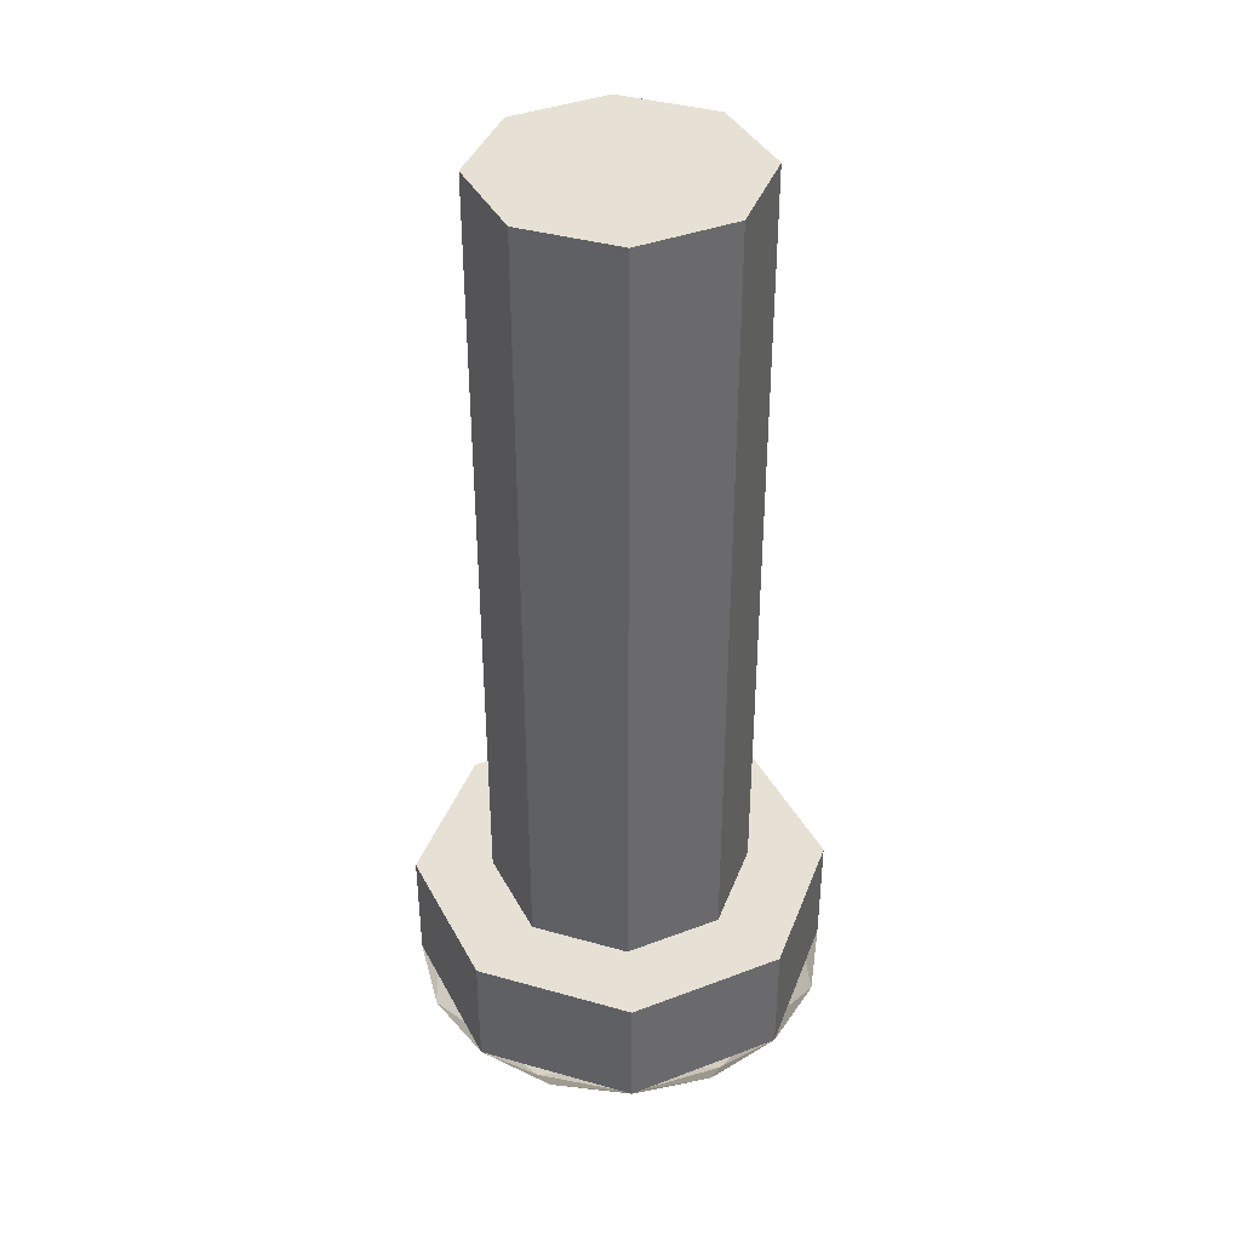
<metadata>
{"format":"obj","ext":"obj","renderer":"f3d","projection":"perspective","resolution":1024,"background":"white","views":[{"elev":39.0,"azim":-93.0,"up":"+Y"}]}
</metadata>
<code>
v 0.04286 -0.1514 0.04571
v 0.04286 -0.04286 0.04286
v 0.04571 -0.1514 0.04286
v 0.04286 -0.1514 0.04571
v 0.1214 -0.1335 0.1214
v 0.08786 -0.1476 0.08908
v 0.08786 -0.1476 0.08908
v 0.0864 -0.148 0.08767
v 0.04286 -0.1532 0.04571
v 0.04286 -0.1514 0.04571
v 0.08908 -0.1476 0.08786
v 0.1214 -0.1335 0.1214
v 0.04571 -0.1514 0.04286
v 0.04571 -0.1514 0.04286
v 0.04571 -0.1532 0.04286
v 0.08767 -0.148 0.0864
v 0.08908 -0.1476 0.08786
v 0.1214 -0.1335 0.1214
v 0.04286 -0.1514 0.04571
v 0.04571 -0.1514 0.04286
v 0.05901 -0.1523 0.04286
v 0.04571 -0.1532 0.04286
v 0.04571 -0.1514 0.04286
v 0.04286 -0.04286 0.04286
v 0.1197 -0.1453 0.04286
v 0.1153 -0.1462 0.04286
v 0.08206 -0.1509 0.04286
v 0.08206 -0.1509 0.04286
v 0.05901 -0.1523 0.04286
v 0.04571 -0.1514 0.04286
v 0.04286 -0.04286 0.04286
v 0.1202 -0.1459 0.03444
v 0.1197 -0.1453 0.04286
v 0.04286 -0.04286 0.04286
v 0.04286 -0.04286 -0.04286
v 0.04286 -0.04286 -0.04286
v 0.1213 -0.1475 0
v 0.1202 -0.1459 0.03444
v 0.1201 -0.1459 -0.03492
v 0.1213 -0.1475 0
v 0.04286 -0.04286 -0.04286
v 0.1197 -0.1453 -0.04286
v 0.04571 -0.1514 -0.04286
v 0.04571 -0.1532 -0.04286
v 0.05901 -0.1523 -0.04286
v 0.08206 -0.1509 -0.04286
v 0.1153 -0.1462 -0.04286
v 0.1197 -0.1453 -0.04286
v 0.04286 -0.04286 -0.04286
v 0.04286 -0.04286 -0.04286
v 0.04571 -0.1514 -0.04286
v 0.05901 -0.1523 -0.04286
v 0.08206 -0.1509 -0.04286
v 0 -0.02857 0
v 0.04286 -0.04286 -0.04286
v 0.04286 -0.04286 0.04286
v 0.08786 -0.1331 0.1567
v 0.04286 -0.1453 0.1197
v 0.04286 -0.1462 0.1153
v 0.08786 -0.1476 0.08908
v 0.04286 -0.1532 0.04571
v 0.0864 -0.148 0.08767
v 0.04286 -0.1509 0.08206
v 0.0864 -0.148 0.08767
v 0.08786 -0.1476 0.08908
v 0.04286 -0.1462 0.1153
v 0.0864 -0.148 0.08767
v 0.04286 -0.1462 0.1153
v 0.04286 -0.1509 0.08206
v 0.08786 -0.1476 0.08908
v 0.1214 -0.1335 0.1214
v 0.08786 -0.1331 0.1567
v 0.07654 -0.1143 0.1848
v 0.08786 -0.1331 0.1567
v 0.1414 -0.1143 0.1414
v 0 -0.1307 0.1848
v 0 -0.1446 0.1414
v 0.08786 -0.1331 0.1567
v 0 -0.1143 0.2
v 0 -0.1307 0.1848
v 0.07654 -0.1143 0.1848
v 0.04286 -0.1453 0.1197
v 0.08786 -0.1331 0.1567
v 0 -0.1446 0.1414
v 0.03492 -0.1459 0.1201
v 0 -0.1446 0.1414
v 0 -0.1475 0.1213
v 0.03492 -0.1459 0.1201
v 0.07654 -0.1143 0.1848
v 0 -0.1307 0.1848
v 0.08786 -0.1331 0.1567
v 0.1414 -0.1143 0.1414
v 0.08786 -0.1331 0.1567
v 0.1567 -0.1331 0.08786
v 0.1567 -0.1331 0.08786
v 0.08786 -0.1331 0.1567
v 0.1214 -0.1335 0.1214
v 0.08908 -0.1476 0.08786
v 0.1153 -0.1462 0.04286
v 0.1197 -0.1453 0.04286
v 0.1567 -0.1331 0.08786
v 0.08206 -0.1509 0.04286
v 0.08767 -0.148 0.0864
v 0.04571 -0.1532 0.04286
v 0.08206 -0.1509 0.04286
v 0.1153 -0.1462 0.04286
v 0.08767 -0.148 0.0864
v 0.1153 -0.1462 0.04286
v 0.08908 -0.1476 0.08786
v 0.08767 -0.148 0.0864
v 0.1567 -0.1331 0.08786
v 0.1214 -0.1335 0.1214
v 0.08908 -0.1476 0.08786
v 0.1414 -0.1143 0.1414
v 0.1567 -0.1331 0.08786
v 0.1848 -0.1143 0.07654
v 0.1567 -0.1331 0.08786
v 0.1414 -0.1446 0
v 0.1848 -0.1307 0
v 0.1848 -0.1143 0.07654
v 0.1848 -0.1307 0
v 0.2 -0.1143 0
v 0.1201 -0.1459 0.03492
v 0.1414 -0.1446 0
v 0.1567 -0.1331 0.08786
v 0.1197 -0.1453 0.04286
v 0.1201 -0.1459 0.03492
v 0.1213 -0.1475 0
v 0.1414 -0.1446 0
v 0.1567 -0.1331 0.08786
v 0.1848 -0.1307 0
v 0.1848 -0.1143 0.07654
v 0.04571 -0.1514 -0.04286
v 0.04286 -0.04286 -0.04286
v 0.04286 -0.1514 -0.04571
v 0.04571 -0.1514 -0.04286
v 0.1214 -0.1335 -0.1214
v 0.08908 -0.1476 -0.08786
v 0.08908 -0.1476 -0.08786
v 0.08767 -0.148 -0.0864
v 0.04571 -0.1532 -0.04286
v 0.04571 -0.1514 -0.04286
v 0.08786 -0.1476 -0.08908
v 0.1214 -0.1335 -0.1214
v 0.04286 -0.1514 -0.04571
v 0.04286 -0.1514 -0.04571
v 0.04286 -0.1532 -0.04571
v 0.0864 -0.148 -0.08767
v 0.08786 -0.1476 -0.08908
v 0.1214 -0.1335 -0.1214
v 0.04571 -0.1514 -0.04286
v 0.04286 -0.1514 -0.04571
v 0.04286 -0.1523 -0.05901
v 0.04286 -0.1532 -0.04571
v 0.04286 -0.1514 -0.04571
v 0.04286 -0.04286 -0.04286
v 0.04286 -0.1453 -0.1197
v 0.04286 -0.1462 -0.1153
v 0.04286 -0.1509 -0.08206
v 0.04286 -0.1509 -0.08206
v 0.04286 -0.1523 -0.05901
v 0.04286 -0.1514 -0.04571
v 0.04286 -0.04286 -0.04286
v 0.03444 -0.1459 -0.1202
v 0.04286 -0.1453 -0.1197
v 0.04286 -0.04286 -0.04286
v -0.04286 -0.04286 -0.04286
v -0.04286 -0.04286 -0.04286
v 0 -0.1475 -0.1213
v 0.03444 -0.1459 -0.1202
v -0.03492 -0.1459 -0.1201
v 0 -0.1475 -0.1213
v -0.04286 -0.04286 -0.04286
v -0.04286 -0.1453 -0.1197
v -0.04286 -0.1514 -0.04571
v -0.04286 -0.1532 -0.04571
v -0.04286 -0.1523 -0.05901
v -0.04286 -0.1509 -0.08206
v -0.04286 -0.1462 -0.1153
v -0.04286 -0.1453 -0.1197
v -0.04286 -0.04286 -0.04286
v -0.04286 -0.04286 -0.04286
v -0.04286 -0.1514 -0.04571
v -0.04286 -0.1523 -0.05901
v -0.04286 -0.1509 -0.08206
v 0 -0.02857 0
v -0.04286 -0.04286 -0.04286
v 0.04286 -0.04286 -0.04286
v 0.1567 -0.1331 -0.08786
v 0.1197 -0.1453 -0.04286
v 0.1153 -0.1462 -0.04286
v 0.08908 -0.1476 -0.08786
v 0.04571 -0.1532 -0.04286
v 0.08767 -0.148 -0.0864
v 0.08206 -0.1509 -0.04286
v 0.08767 -0.148 -0.0864
v 0.08908 -0.1476 -0.08786
v 0.1153 -0.1462 -0.04286
v 0.08767 -0.148 -0.0864
v 0.1153 -0.1462 -0.04286
v 0.08206 -0.1509 -0.04286
v 0.08908 -0.1476 -0.08786
v 0.1214 -0.1335 -0.1214
v 0.1567 -0.1331 -0.08786
v 0.1848 -0.1143 -0.07654
v 0.1567 -0.1331 -0.08786
v 0.1414 -0.1143 -0.1414
v 0.1848 -0.1307 0
v 0.1414 -0.1446 0
v 0.1567 -0.1331 -0.08786
v 0.2 -0.1143 0
v 0.1848 -0.1307 0
v 0.1848 -0.1143 -0.07654
v 0.1197 -0.1453 -0.04286
v 0.1567 -0.1331 -0.08786
v 0.1414 -0.1446 0
v 0.1201 -0.1459 -0.03492
v 0.1414 -0.1446 0
v 0.1213 -0.1475 0
v 0.1201 -0.1459 -0.03492
v 0.1848 -0.1143 -0.07654
v 0.1848 -0.1307 0
v 0.1567 -0.1331 -0.08786
v 0.1414 -0.1143 -0.1414
v 0.1567 -0.1331 -0.08786
v 0.08786 -0.1331 -0.1567
v 0.08786 -0.1331 -0.1567
v 0.1567 -0.1331 -0.08786
v 0.1214 -0.1335 -0.1214
v 0.08786 -0.1476 -0.08908
v 0.04286 -0.1462 -0.1153
v 0.04286 -0.1453 -0.1197
v 0.08786 -0.1331 -0.1567
v 0.04286 -0.1509 -0.08206
v 0.0864 -0.148 -0.08767
v 0.04286 -0.1532 -0.04571
v 0.04286 -0.1509 -0.08206
v 0.04286 -0.1462 -0.1153
v 0.0864 -0.148 -0.08767
v 0.04286 -0.1462 -0.1153
v 0.08786 -0.1476 -0.08908
v 0.0864 -0.148 -0.08767
v 0.08786 -0.1331 -0.1567
v 0.1214 -0.1335 -0.1214
v 0.08786 -0.1476 -0.08908
v 0.1414 -0.1143 -0.1414
v 0.08786 -0.1331 -0.1567
v 0.07654 -0.1143 -0.1848
v 0.08786 -0.1331 -0.1567
v 0 -0.1446 -0.1414
v 0 -0.1307 -0.1848
v 0.07654 -0.1143 -0.1848
v 0 -0.1307 -0.1848
v 0 -0.1143 -0.2
v 0.03492 -0.1459 -0.1201
v 0 -0.1446 -0.1414
v 0.08786 -0.1331 -0.1567
v 0.04286 -0.1453 -0.1197
v 0.03492 -0.1459 -0.1201
v 0 -0.1475 -0.1213
v 0 -0.1446 -0.1414
v 0.08786 -0.1331 -0.1567
v 0 -0.1307 -0.1848
v 0.07654 -0.1143 -0.1848
v -0.04286 -0.1514 -0.04571
v -0.04286 -0.04286 -0.04286
v -0.04571 -0.1514 -0.04286
v -0.04286 -0.1514 -0.04571
v -0.1214 -0.1335 -0.1214
v -0.08786 -0.1476 -0.08908
v -0.08786 -0.1476 -0.08908
v -0.0864 -0.148 -0.08767
v -0.04286 -0.1532 -0.04571
v -0.04286 -0.1514 -0.04571
v -0.08908 -0.1476 -0.08786
v -0.1214 -0.1335 -0.1214
v -0.04571 -0.1514 -0.04286
v -0.04571 -0.1514 -0.04286
v -0.04571 -0.1532 -0.04286
v -0.08767 -0.148 -0.0864
v -0.08908 -0.1476 -0.08786
v -0.1214 -0.1335 -0.1214
v -0.04286 -0.1514 -0.04571
v -0.04571 -0.1514 -0.04286
v -0.05901 -0.1523 -0.04286
v -0.04571 -0.1532 -0.04286
v -0.04571 -0.1514 -0.04286
v -0.04286 -0.04286 -0.04286
v -0.1197 -0.1453 -0.04286
v -0.1153 -0.1462 -0.04286
v -0.08206 -0.1509 -0.04286
v -0.08206 -0.1509 -0.04286
v -0.05901 -0.1523 -0.04286
v -0.04571 -0.1514 -0.04286
v -0.04286 -0.04286 -0.04286
v -0.1202 -0.1459 -0.03444
v -0.1197 -0.1453 -0.04286
v -0.04286 -0.04286 -0.04286
v -0.04286 -0.04286 0.04286
v -0.04286 -0.04286 0.04286
v -0.1213 -0.1475 0
v -0.1202 -0.1459 -0.03444
v -0.1201 -0.1459 0.03492
v -0.1213 -0.1475 0
v -0.04286 -0.04286 0.04286
v -0.1197 -0.1453 0.04286
v -0.04571 -0.1514 0.04286
v -0.04571 -0.1532 0.04286
v -0.05901 -0.1523 0.04286
v -0.08206 -0.1509 0.04286
v -0.1153 -0.1462 0.04286
v -0.1197 -0.1453 0.04286
v -0.04286 -0.04286 0.04286
v -0.04286 -0.04286 0.04286
v -0.04571 -0.1514 0.04286
v -0.05901 -0.1523 0.04286
v -0.08206 -0.1509 0.04286
v 0 -0.02857 0
v -0.04286 -0.04286 0.04286
v -0.04286 -0.04286 -0.04286
v -0.08786 -0.1331 -0.1567
v -0.04286 -0.1453 -0.1197
v -0.04286 -0.1462 -0.1153
v -0.08786 -0.1476 -0.08908
v -0.04286 -0.1532 -0.04571
v -0.0864 -0.148 -0.08767
v -0.04286 -0.1509 -0.08206
v -0.0864 -0.148 -0.08767
v -0.08786 -0.1476 -0.08908
v -0.04286 -0.1462 -0.1153
v -0.0864 -0.148 -0.08767
v -0.04286 -0.1462 -0.1153
v -0.04286 -0.1509 -0.08206
v -0.08786 -0.1476 -0.08908
v -0.1214 -0.1335 -0.1214
v -0.08786 -0.1331 -0.1567
v -0.07654 -0.1143 -0.1848
v -0.08786 -0.1331 -0.1567
v -0.1414 -0.1143 -0.1414
v 0 -0.1307 -0.1848
v 0 -0.1446 -0.1414
v -0.08786 -0.1331 -0.1567
v 0 -0.1143 -0.2
v 0 -0.1307 -0.1848
v -0.07654 -0.1143 -0.1848
v -0.04286 -0.1453 -0.1197
v -0.08786 -0.1331 -0.1567
v 0 -0.1446 -0.1414
v -0.03492 -0.1459 -0.1201
v 0 -0.1446 -0.1414
v 0 -0.1475 -0.1213
v -0.03492 -0.1459 -0.1201
v -0.07654 -0.1143 -0.1848
v 0 -0.1307 -0.1848
v -0.08786 -0.1331 -0.1567
v -0.1414 -0.1143 -0.1414
v -0.08786 -0.1331 -0.1567
v -0.1567 -0.1331 -0.08786
v -0.1567 -0.1331 -0.08786
v -0.08786 -0.1331 -0.1567
v -0.1214 -0.1335 -0.1214
v -0.08908 -0.1476 -0.08786
v -0.1153 -0.1462 -0.04286
v -0.1197 -0.1453 -0.04286
v -0.1567 -0.1331 -0.08786
v -0.08206 -0.1509 -0.04286
v -0.08767 -0.148 -0.0864
v -0.04571 -0.1532 -0.04286
v -0.08206 -0.1509 -0.04286
v -0.1153 -0.1462 -0.04286
v -0.08767 -0.148 -0.0864
v -0.1153 -0.1462 -0.04286
v -0.08908 -0.1476 -0.08786
v -0.08767 -0.148 -0.0864
v -0.1567 -0.1331 -0.08786
v -0.1214 -0.1335 -0.1214
v -0.08908 -0.1476 -0.08786
v -0.1414 -0.1143 -0.1414
v -0.1567 -0.1331 -0.08786
v -0.1848 -0.1143 -0.07654
v -0.1567 -0.1331 -0.08786
v -0.1414 -0.1446 0
v -0.1848 -0.1307 0
v -0.1848 -0.1143 -0.07654
v -0.1848 -0.1307 0
v -0.2 -0.1143 0
v -0.1201 -0.1459 -0.03492
v -0.1414 -0.1446 0
v -0.1567 -0.1331 -0.08786
v -0.1197 -0.1453 -0.04286
v -0.1201 -0.1459 -0.03492
v -0.1213 -0.1475 0
v -0.1414 -0.1446 0
v -0.1567 -0.1331 -0.08786
v -0.1848 -0.1307 0
v -0.1848 -0.1143 -0.07654
v -0.04571 -0.1514 0.04286
v -0.04286 -0.04286 0.04286
v -0.04286 -0.1514 0.04571
v -0.04571 -0.1514 0.04286
v -0.1214 -0.1335 0.1214
v -0.08908 -0.1476 0.08786
v -0.08908 -0.1476 0.08786
v -0.08767 -0.148 0.0864
v -0.04571 -0.1532 0.04286
v -0.04571 -0.1514 0.04286
v -0.08786 -0.1476 0.08908
v -0.1214 -0.1335 0.1214
v -0.04286 -0.1514 0.04571
v -0.04286 -0.1514 0.04571
v -0.04286 -0.1532 0.04571
v -0.0864 -0.148 0.08767
v -0.08786 -0.1476 0.08908
v -0.1214 -0.1335 0.1214
v -0.04571 -0.1514 0.04286
v -0.04286 -0.1514 0.04571
v -0.04286 -0.1523 0.05901
v -0.04286 -0.1532 0.04571
v -0.04286 -0.1514 0.04571
v -0.04286 -0.04286 0.04286
v -0.04286 -0.1453 0.1197
v -0.04286 -0.1462 0.1153
v -0.04286 -0.1509 0.08206
v -0.04286 -0.1509 0.08206
v -0.04286 -0.1523 0.05901
v -0.04286 -0.1514 0.04571
v -0.04286 -0.04286 0.04286
v -0.03444 -0.1459 0.1202
v -0.04286 -0.1453 0.1197
v -0.04286 -0.04286 0.04286
v 0.04286 -0.04286 0.04286
v 0.04286 -0.04286 0.04286
v 0 -0.1475 0.1213
v -0.03444 -0.1459 0.1202
v 0.03492 -0.1459 0.1201
v 0 -0.1475 0.1213
v 0.04286 -0.04286 0.04286
v 0.04286 -0.1453 0.1197
v 0.04286 -0.1514 0.04571
v 0.04286 -0.1532 0.04571
v 0.04286 -0.1523 0.05901
v 0.04286 -0.1509 0.08206
v 0.04286 -0.1462 0.1153
v 0.04286 -0.1453 0.1197
v 0.04286 -0.04286 0.04286
v 0.04286 -0.04286 0.04286
v 0.04286 -0.1514 0.04571
v 0.04286 -0.1523 0.05901
v 0.04286 -0.1509 0.08206
v 0 -0.02857 0
v 0.04286 -0.04286 0.04286
v -0.04286 -0.04286 0.04286
v -0.1567 -0.1331 0.08786
v -0.1197 -0.1453 0.04286
v -0.1153 -0.1462 0.04286
v -0.08908 -0.1476 0.08786
v -0.04571 -0.1532 0.04286
v -0.08767 -0.148 0.0864
v -0.08206 -0.1509 0.04286
v -0.08767 -0.148 0.0864
v -0.08908 -0.1476 0.08786
v -0.1153 -0.1462 0.04286
v -0.08767 -0.148 0.0864
v -0.1153 -0.1462 0.04286
v -0.08206 -0.1509 0.04286
v -0.08908 -0.1476 0.08786
v -0.1214 -0.1335 0.1214
v -0.1567 -0.1331 0.08786
v -0.1848 -0.1143 0.07654
v -0.1567 -0.1331 0.08786
v -0.1414 -0.1143 0.1414
v -0.1848 -0.1307 0
v -0.1414 -0.1446 0
v -0.1567 -0.1331 0.08786
v -0.2 -0.1143 0
v -0.1848 -0.1307 0
v -0.1848 -0.1143 0.07654
v -0.1197 -0.1453 0.04286
v -0.1567 -0.1331 0.08786
v -0.1414 -0.1446 0
v -0.1201 -0.1459 0.03492
v -0.1414 -0.1446 0
v -0.1213 -0.1475 0
v -0.1201 -0.1459 0.03492
v -0.1848 -0.1143 0.07654
v -0.1848 -0.1307 0
v -0.1567 -0.1331 0.08786
v -0.1414 -0.1143 0.1414
v -0.1567 -0.1331 0.08786
v -0.08786 -0.1331 0.1567
v -0.08786 -0.1331 0.1567
v -0.1567 -0.1331 0.08786
v -0.1214 -0.1335 0.1214
v -0.08786 -0.1476 0.08908
v -0.04286 -0.1462 0.1153
v -0.04286 -0.1453 0.1197
v -0.08786 -0.1331 0.1567
v -0.04286 -0.1509 0.08206
v -0.0864 -0.148 0.08767
v -0.04286 -0.1532 0.04571
v -0.04286 -0.1509 0.08206
v -0.04286 -0.1462 0.1153
v -0.0864 -0.148 0.08767
v -0.04286 -0.1462 0.1153
v -0.08786 -0.1476 0.08908
v -0.0864 -0.148 0.08767
v -0.08786 -0.1331 0.1567
v -0.1214 -0.1335 0.1214
v -0.08786 -0.1476 0.08908
v -0.1414 -0.1143 0.1414
v -0.08786 -0.1331 0.1567
v -0.07654 -0.1143 0.1848
v -0.08786 -0.1331 0.1567
v 0 -0.1446 0.1414
v 0 -0.1307 0.1848
v -0.07654 -0.1143 0.1848
v 0 -0.1307 0.1848
v 0 -0.1143 0.2
v -0.03492 -0.1459 0.1201
v 0 -0.1446 0.1414
v -0.08786 -0.1331 0.1567
v -0.04286 -0.1453 0.1197
v -0.03492 -0.1459 0.1201
v 0 -0.1475 0.1213
v 0 -0.1446 0.1414
v -0.08786 -0.1331 0.1567
v 0 -0.1307 0.1848
v -0.07654 -0.1143 0.1848
v 0.1414 0 0.1414
v 0.2 0 0
v 0.2 -0.1143 0
v 0.1414 -0.1143 0.1414
v 0 0 0.2
v 0.1414 0 0.1414
v 0.1414 -0.1143 0.1414
v 0 -0.1143 0.2
v -0.1414 0 0.1414
v 0 0 0.2
v 0 -0.1143 0.2
v -0.1414 -0.1143 0.1414
v -0.2 0 0
v -0.1414 0 0.1414
v -0.1414 -0.1143 0.1414
v -0.2 -0.1143 0
v -0.1414 0 -0.1414
v -0.2 0 0
v -0.2 -0.1143 0
v -0.1414 -0.1143 -0.1414
v 0 0 -0.2
v -0.1414 0 -0.1414
v -0.1414 -0.1143 -0.1414
v 0 -0.1143 -0.2
v 0.1414 0 -0.1414
v 0 0 -0.2
v 0 -0.1143 -0.2
v 0.1414 -0.1143 -0.1414
v 0.2 0 0
v 0.1414 0 -0.1414
v 0.1414 -0.1143 -0.1414
v 0.2 -0.1143 0
v 0 0 0
v 0.2 0 0
v 0.1414 0 0.1414
v 0 0 0
v 0.1414 0 0.1414
v 0 0 0.2
v 0 0 0
v 0 0 0.2
v -0.1414 0 0.1414
v 0 0 0
v -0.1414 0 0.1414
v -0.2 0 0
v 0 0 0
v -0.2 0 0
v -0.1414 0 -0.1414
v 0 0 0
v -0.1414 0 -0.1414
v 0 0 -0.2
v 0 0 0
v 0 0 -0.2
v 0.1414 0 -0.1414
v 0 0 0
v 0.1414 0 -0.1414
v 0.2 0 0
v 0 0.75 0
v 0.125 0.75 0
v 0.08839 0.75 0.08839
v 0 0.75 0
v 0.08839 0.75 0.08839
v 0 0.75 0.125
v 0 0.75 0
v 0 0.75 0.125
v -0.08839 0.75 0.08839
v 0 0.75 0
v -0.08839 0.75 0.08839
v -0.125 0.75 0
v 0 0.75 0
v -0.125 0.75 0
v -0.08839 0.75 -0.08839
v 0 0.75 0
v -0.08839 0.75 -0.08839
v 0 0.75 -0.125
v 0 0.75 0
v 0 0.75 -0.125
v 0.08839 0.75 -0.08839
v 0 0.75 0
v 0.08839 0.75 -0.08839
v 0.125 0.75 0
v 0.08839 0.75 0.08839
v 0.125 0.75 0
v 0.125 0 0
v 0.08839 0 0.08839
v 0 0.75 0.125
v 0.08839 0.75 0.08839
v 0.08839 0 0.08839
v 0 0 0.125
v -0.08839 0.75 0.08839
v 0 0.75 0.125
v 0 0 0.125
v -0.08839 0 0.08839
v -0.125 0.75 0
v -0.08839 0.75 0.08839
v -0.08839 0 0.08839
v -0.125 0 0
v -0.08839 0.75 -0.08839
v -0.125 0.75 0
v -0.125 0 0
v -0.08839 0 -0.08839
v 0 0.75 -0.125
v -0.08839 0.75 -0.08839
v -0.08839 0 -0.08839
v 0 0 -0.125
v 0.08839 0.75 -0.08839
v 0 0.75 -0.125
v 0 0 -0.125
v 0.08839 0 -0.08839
v 0.125 0.75 0
v 0.08839 0.75 -0.08839
v 0.08839 0 -0.08839
v 0.125 0 0
g mesh8068328
f 1 2 3
f 4 5 6
f 7 8 9
f 9 10 7
f 11 12 13
f 14 15 16
f 16 17 14
f 18 19 20
f 21 22 23
f 24 25 26
f 26 27 24
f 28 29 30
f 30 31 28
f 32 33 34
f 34 35 32
f 36 37 38
f 39 40 41
f 41 42 39
f 43 44 45
f 46 47 48
f 48 49 46
f 50 51 52
f 52 53 50
f 54 55 56
g mesh8068330
f 57 58 59
f 59 60 57
f 61 62 63
f 64 65 66
f 67 68 69
f 70 71 72
f 73 74 75
f 76 77 78
f 79 80 81
f 82 83 84
f 84 85 82
f 86 87 88
f 89 90 91
f 92 93 94
f 95 96 97
f 98 99 100
f 100 101 98
f 102 103 104
f 105 106 107
f 108 109 110
f 111 112 113
f 114 115 116
f 117 118 119
f 120 121 122
f 123 124 125
f 125 126 123
f 127 128 129
f 130 131 132
g mesh8068332
f 133 134 135
f 136 137 138
f 139 140 141
f 141 142 139
f 143 144 145
f 146 147 148
f 148 149 146
f 150 151 152
f 153 154 155
f 156 157 158
f 158 159 156
f 160 161 162
f 162 163 160
f 164 165 166
f 166 167 164
f 168 169 170
f 171 172 173
f 173 174 171
f 175 176 177
f 178 179 180
f 180 181 178
f 182 183 184
f 184 185 182
f 186 187 188
g mesh8068334
f 189 190 191
f 191 192 189
f 193 194 195
f 196 197 198
f 199 200 201
f 202 203 204
f 205 206 207
f 208 209 210
f 211 212 213
f 214 215 216
f 216 217 214
f 218 219 220
f 221 222 223
f 224 225 226
f 227 228 229
f 230 231 232
f 232 233 230
f 234 235 236
f 237 238 239
f 240 241 242
f 243 244 245
f 246 247 248
f 249 250 251
f 252 253 254
f 255 256 257
f 257 258 255
f 259 260 261
f 262 263 264
g mesh8068336
f 265 266 267
f 268 269 270
f 271 272 273
f 273 274 271
f 275 276 277
f 278 279 280
f 280 281 278
f 282 283 284
f 285 286 287
f 288 289 290
f 290 291 288
f 292 293 294
f 294 295 292
f 296 297 298
f 298 299 296
f 300 301 302
f 303 304 305
f 305 306 303
f 307 308 309
f 310 311 312
f 312 313 310
f 314 315 316
f 316 317 314
f 318 319 320
g mesh8068338
f 321 322 323
f 323 324 321
f 325 326 327
f 328 329 330
f 331 332 333
f 334 335 336
f 337 338 339
f 340 341 342
f 343 344 345
f 346 347 348
f 348 349 346
f 350 351 352
f 353 354 355
f 356 357 358
f 359 360 361
f 362 363 364
f 364 365 362
f 366 367 368
f 369 370 371
f 372 373 374
f 375 376 377
f 378 379 380
f 381 382 383
f 384 385 386
f 387 388 389
f 389 390 387
f 391 392 393
f 394 395 396
g mesh8068340
f 397 398 399
f 400 401 402
f 403 404 405
f 405 406 403
f 407 408 409
f 410 411 412
f 412 413 410
f 414 415 416
f 417 418 419
f 420 421 422
f 422 423 420
f 424 425 426
f 426 427 424
f 428 429 430
f 430 431 428
f 432 433 434
f 435 436 437
f 437 438 435
f 439 440 441
f 442 443 444
f 444 445 442
f 446 447 448
f 448 449 446
f 450 451 452
g mesh8068342
f 453 454 455
f 455 456 453
f 457 458 459
f 460 461 462
f 463 464 465
f 466 467 468
f 469 470 471
f 472 473 474
f 475 476 477
f 478 479 480
f 480 481 478
f 482 483 484
f 485 486 487
f 488 489 490
f 491 492 493
f 494 495 496
f 496 497 494
f 498 499 500
f 501 502 503
f 504 505 506
f 507 508 509
f 510 511 512
f 513 514 515
f 516 517 518
f 519 520 521
f 521 522 519
f 523 524 525
f 526 527 528
g mesh8068345
f 529 531 530
f 531 529 532
f 533 535 534
f 535 533 536
f 537 539 538
f 539 537 540
f 541 543 542
f 543 541 544
f 545 547 546
f 547 545 548
f 549 551 550
f 551 549 552
f 553 555 554
f 555 553 556
f 557 559 558
f 559 557 560
g mesh8068348
f 561 563 562
f 564 566 565
f 567 569 568
f 570 572 571
f 573 575 574
f 576 578 577
f 579 581 580
f 582 584 583
g mesh8068353
f 585 587 586
f 588 590 589
f 591 593 592
f 594 596 595
f 597 599 598
f 600 602 601
f 603 605 604
f 606 608 607
g mesh8068355
f 609 611 610
f 611 609 612
f 613 615 614
f 615 613 616
f 617 619 618
f 619 617 620
f 621 623 622
f 623 621 624
f 625 627 626
f 627 625 628
f 629 631 630
f 631 629 632
f 633 635 634
f 635 633 636
f 637 639 638
f 639 637 640

</code>
